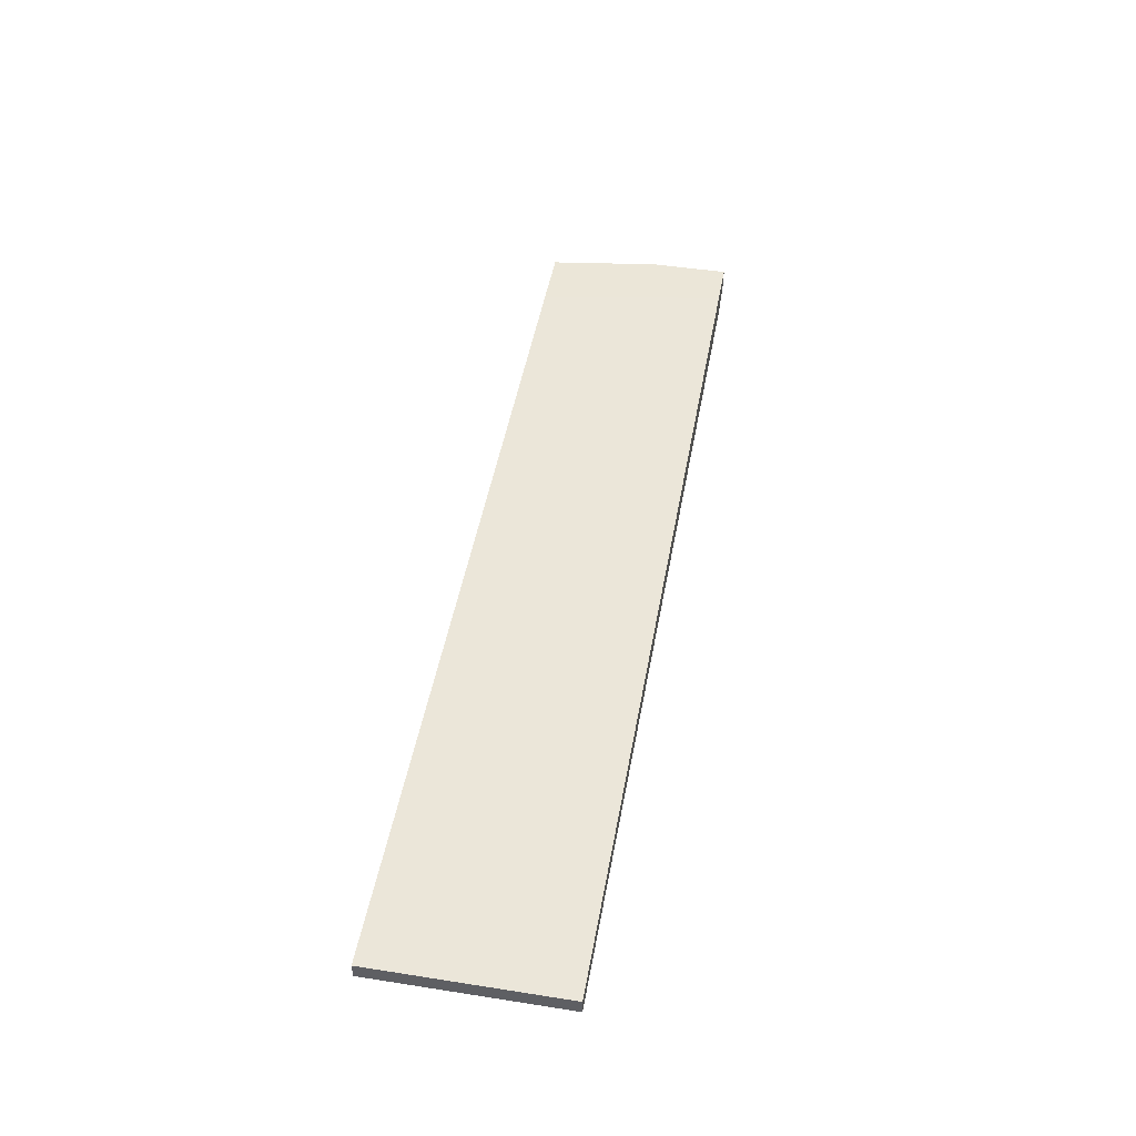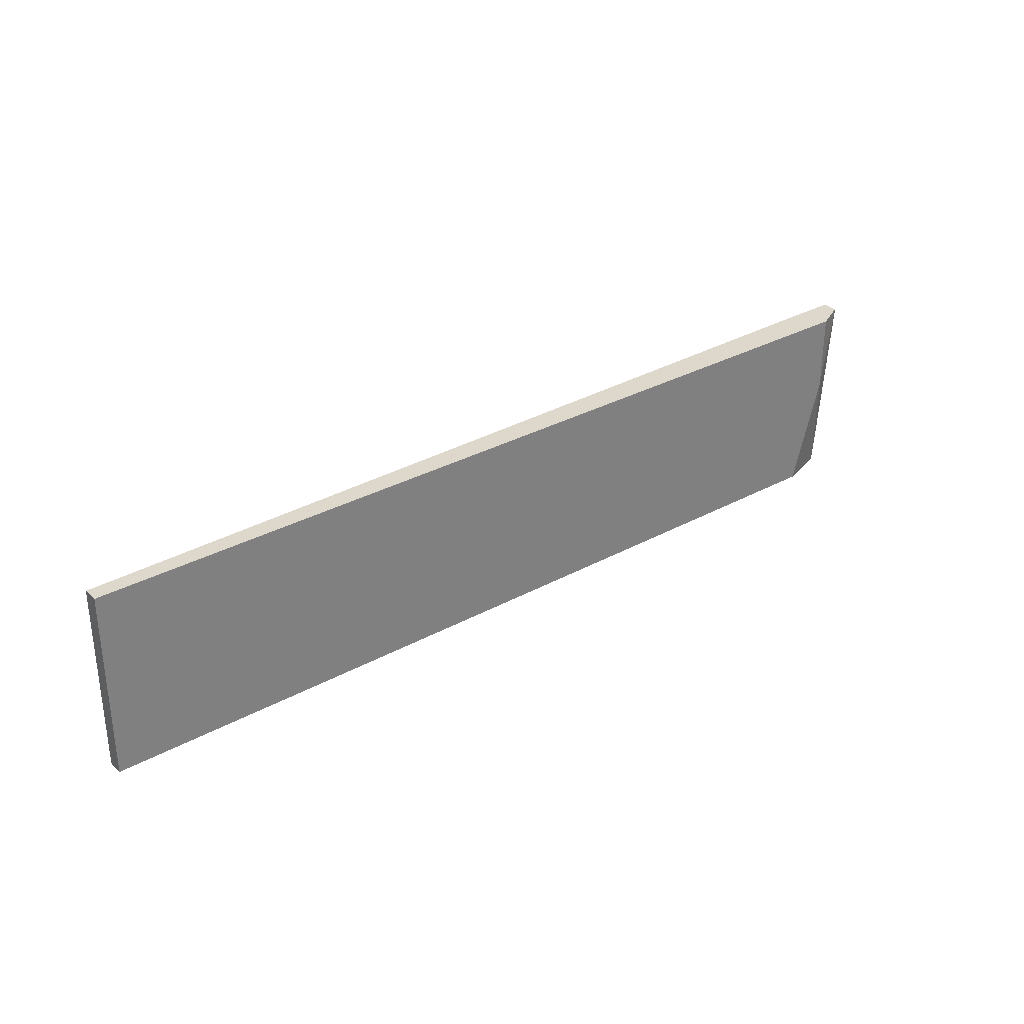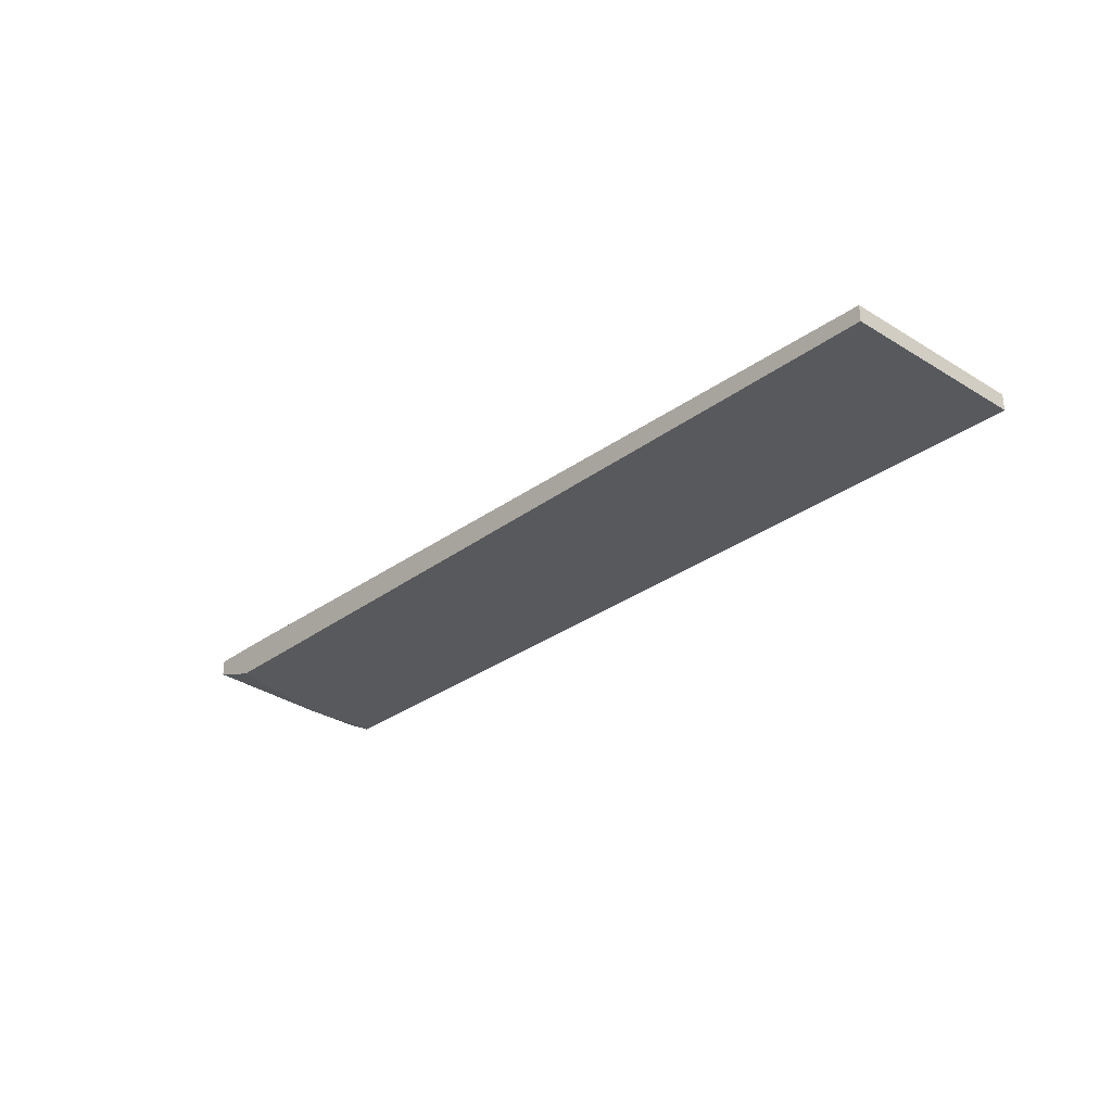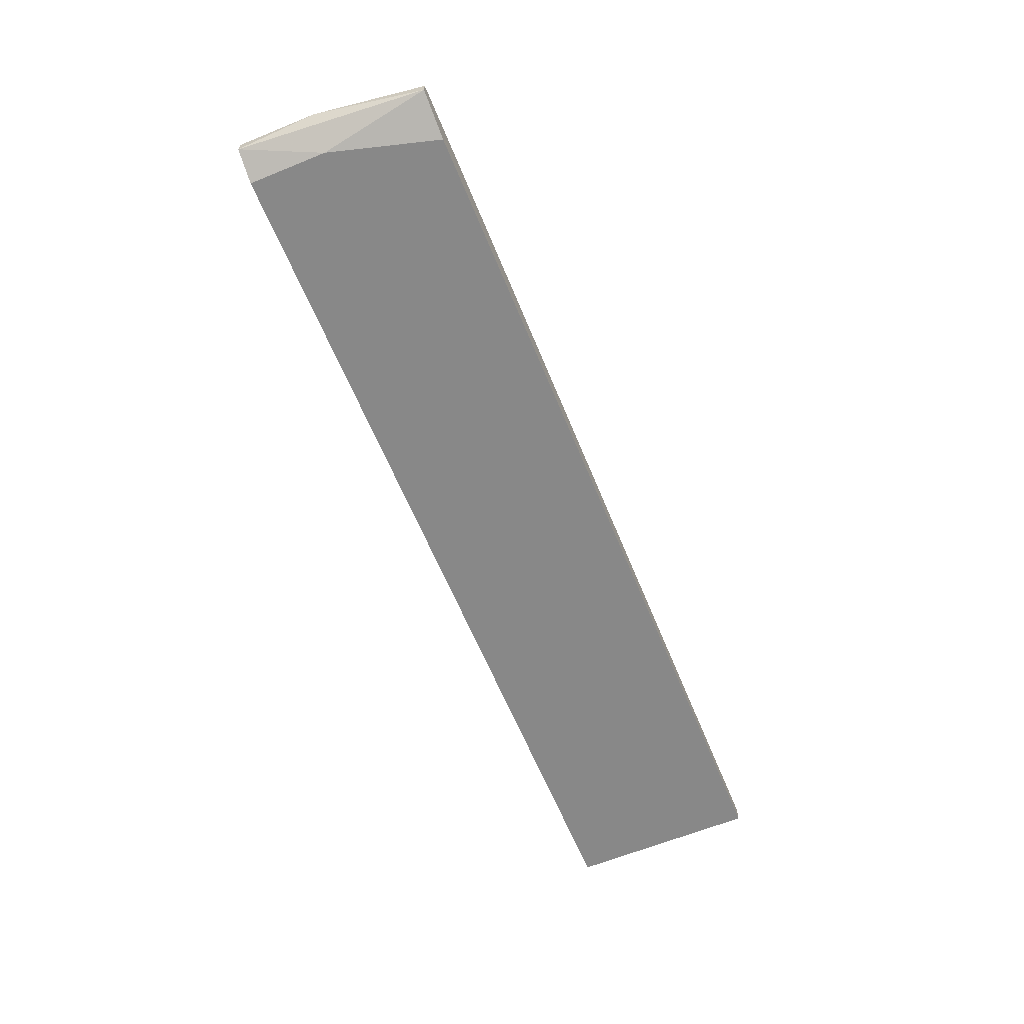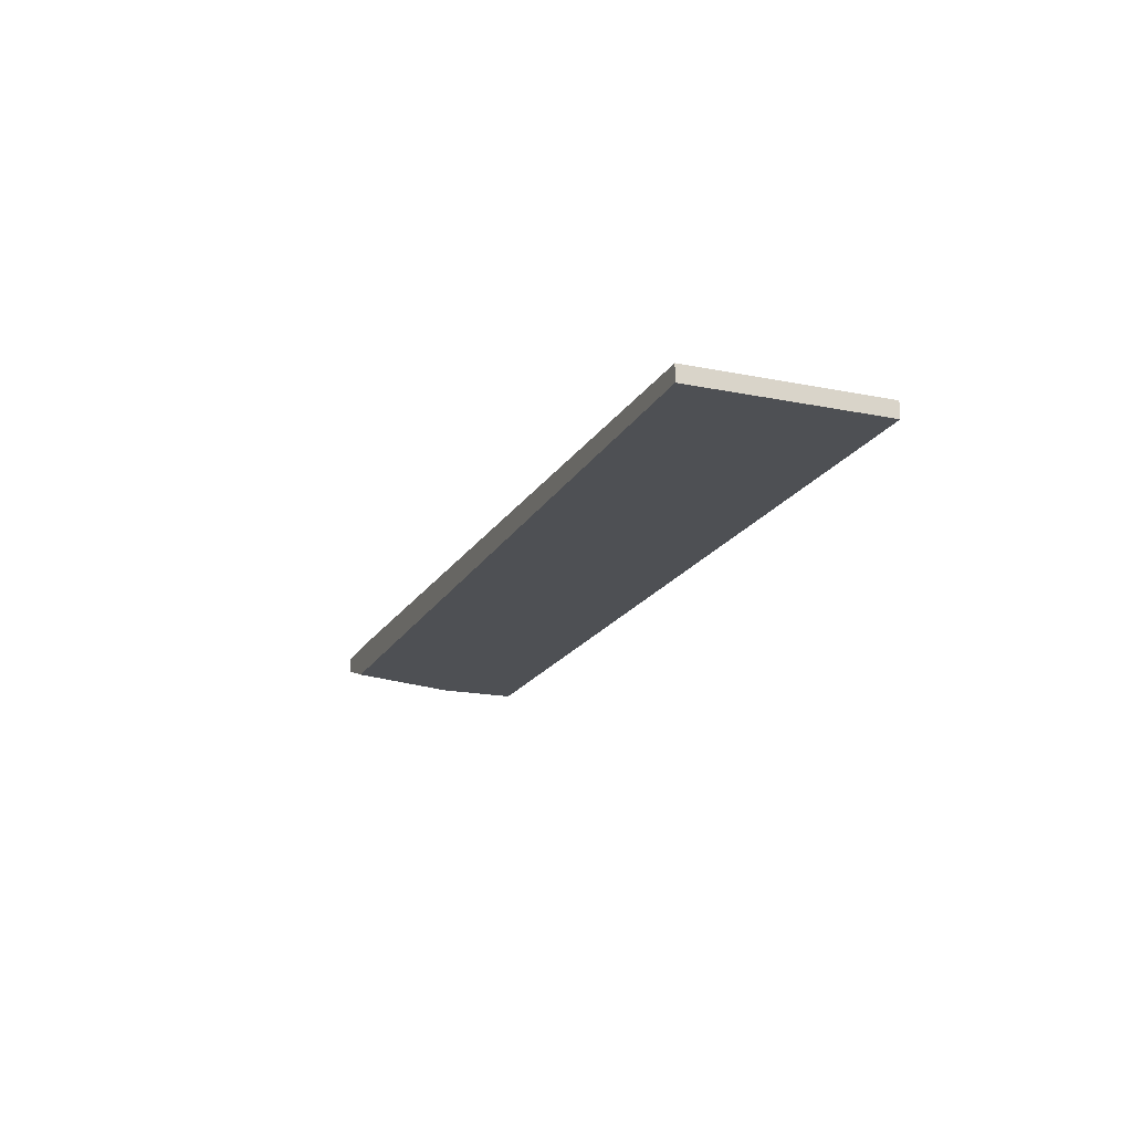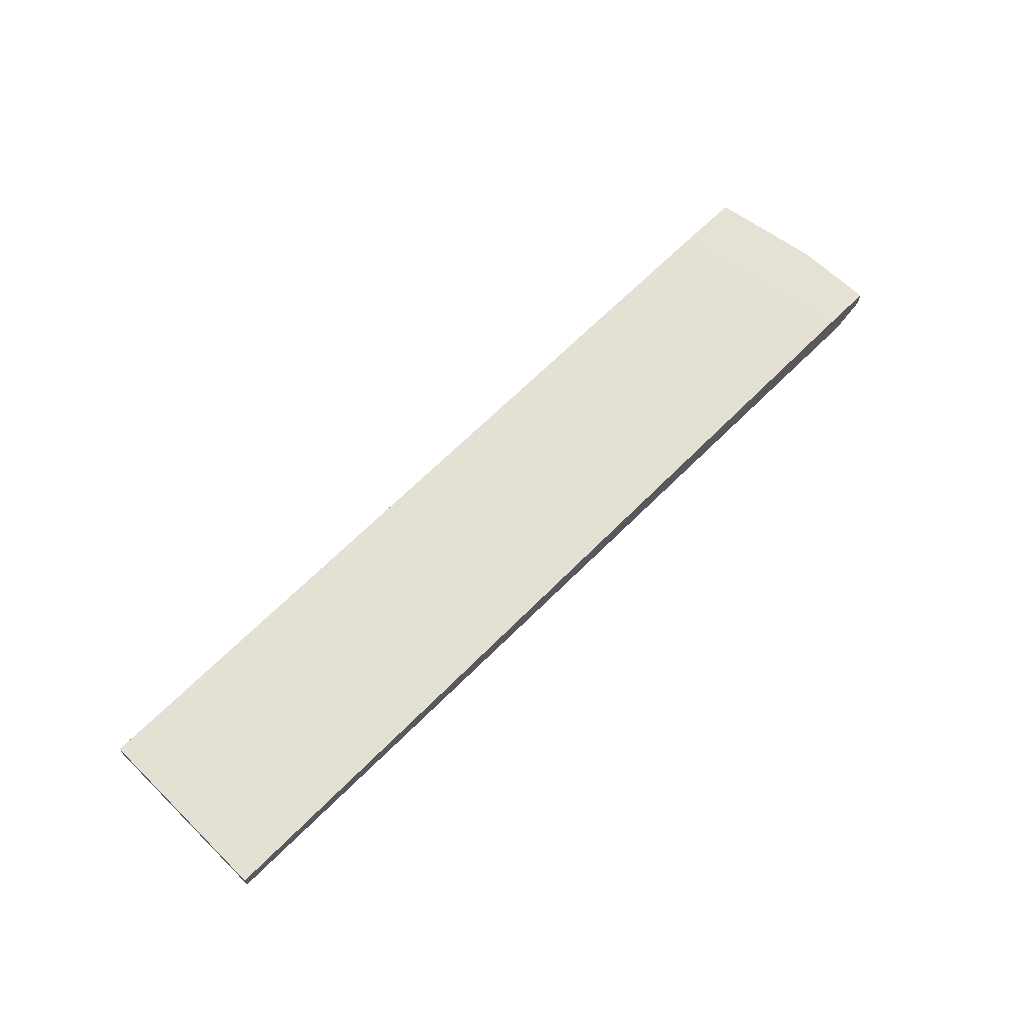
<metadata>
{"format":"obj","ext":"obj","renderer":"f3d","projection":"perspective","resolution":1024,"background":"white","views":[{"elev":46.6,"azim":-79.9,"up":"+Y"},{"elev":31.2,"azim":-38.1,"up":"+Z"},{"elev":-29.2,"azim":-132.0,"up":"+Y"},{"elev":-62.9,"azim":112.4,"up":"+Y"},{"elev":-18.6,"azim":-111.2,"up":"+Y"},{"elev":64.1,"azim":-45.4,"up":"+Y"}]}
</metadata>
<code>
v 0.5737 -0.586 -0.08216
v 0.14 -0.6007 -0.1336
v 0.14 -0.5933 -0.1336
v 0.14 -0.6007 -0.0454
v 0.5443 -0.6007 -0.1336
v 0.559 -0.6007 -0.0454
v 0.14 -0.5933 -0.0454
v 0.5369 -0.586 -0.1336
v 0.5516 -0.586 -0.0454
v 0.5663 -0.5933 -0.1336
v 0.5737 -0.5933 -0.0454
v 0.5663 -0.586 -0.1336
v 0.559 -0.6007 -0.08216
v 0.5737 -0.586 -0.0454
f 9 11 14
f 3 2 4
f 2 3 5
f 4 2 5
f 4 5 6
f 3 4 7
f 4 6 7
f 5 3 8
f 3 7 8
f 8 7 9
f 7 6 9
f 1 8 9
f 5 8 10
f 9 6 11
f 10 1 11
f 8 1 12
f 1 10 12
f 10 8 12
f 6 5 13
f 5 10 13
f 11 6 13
f 10 11 13
f 1 9 14
f 11 1 14

</code>
